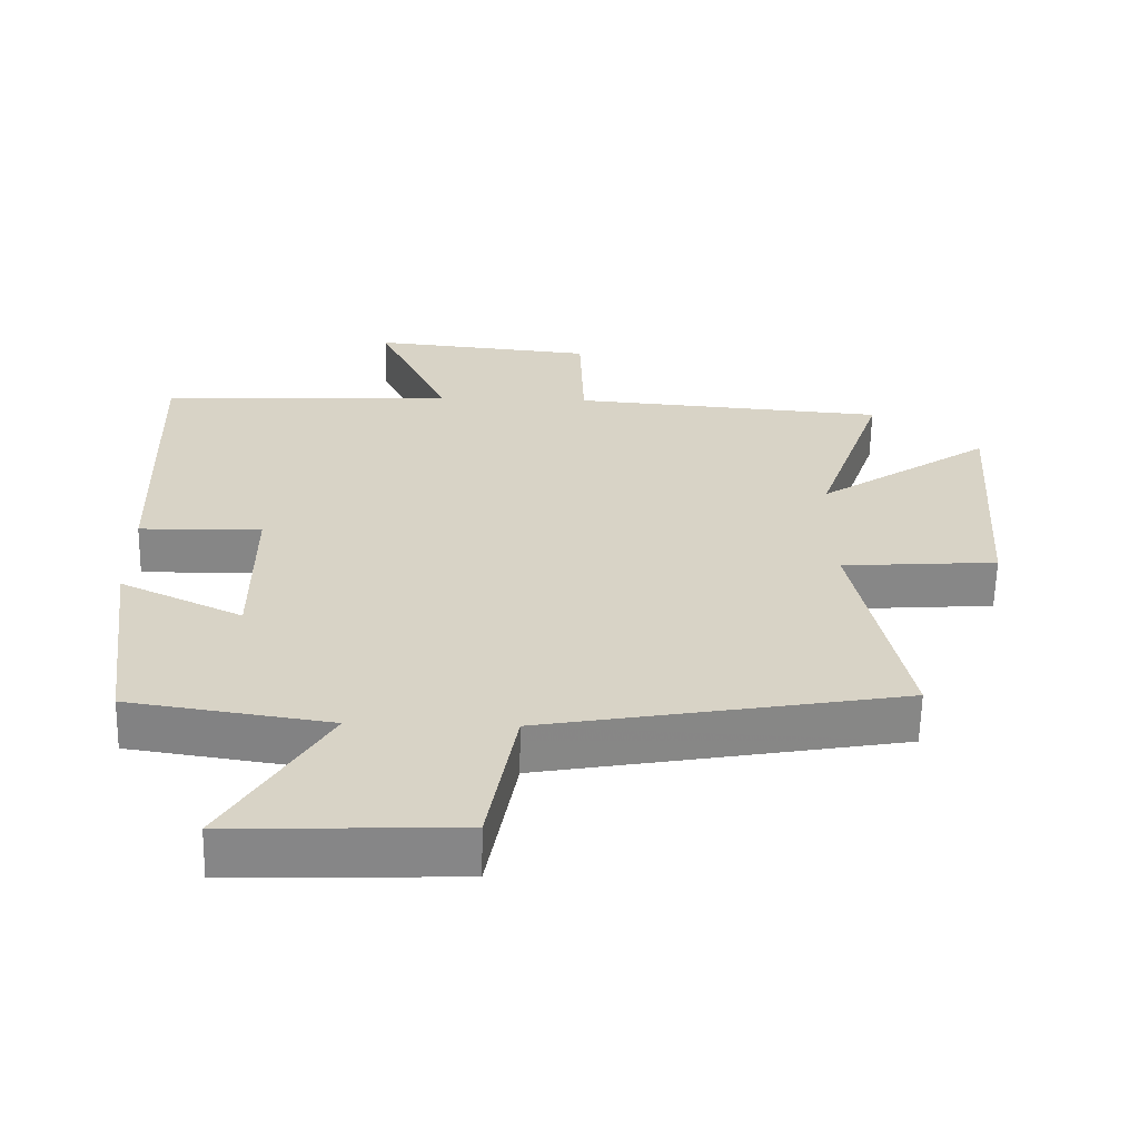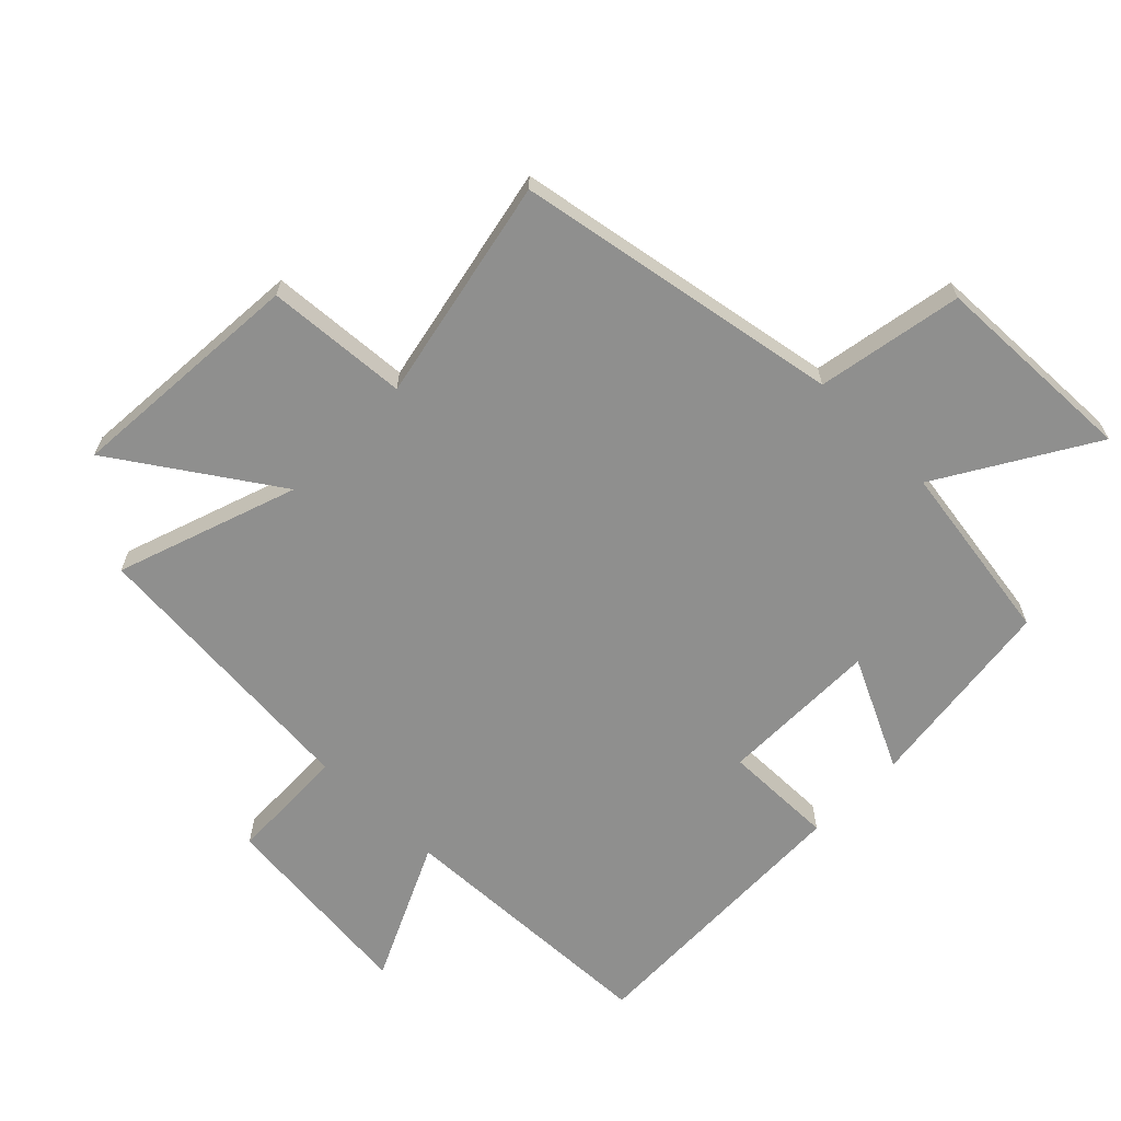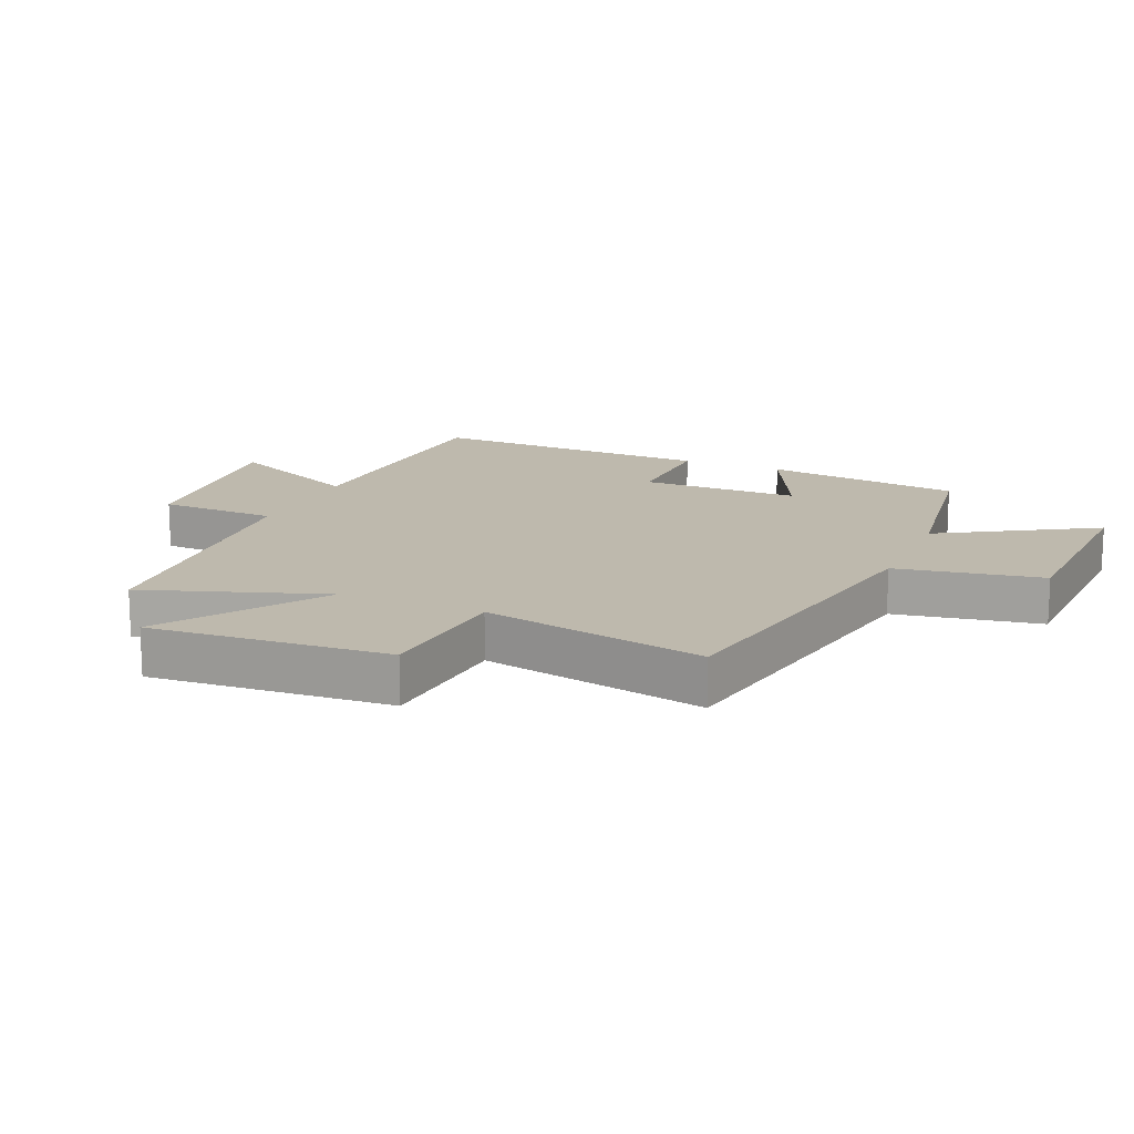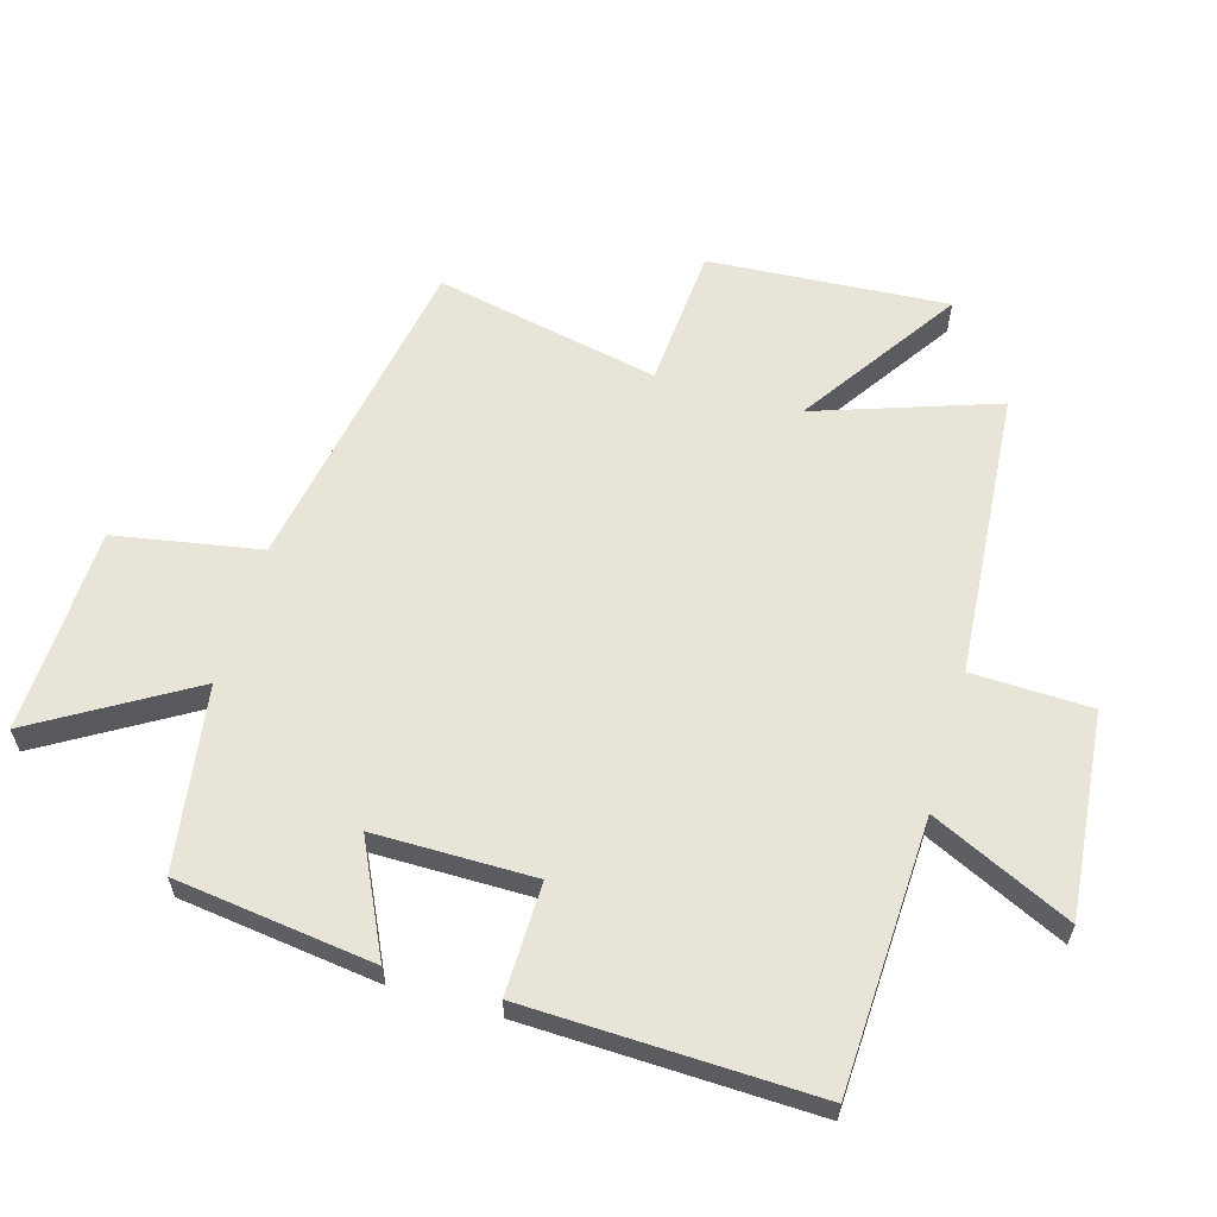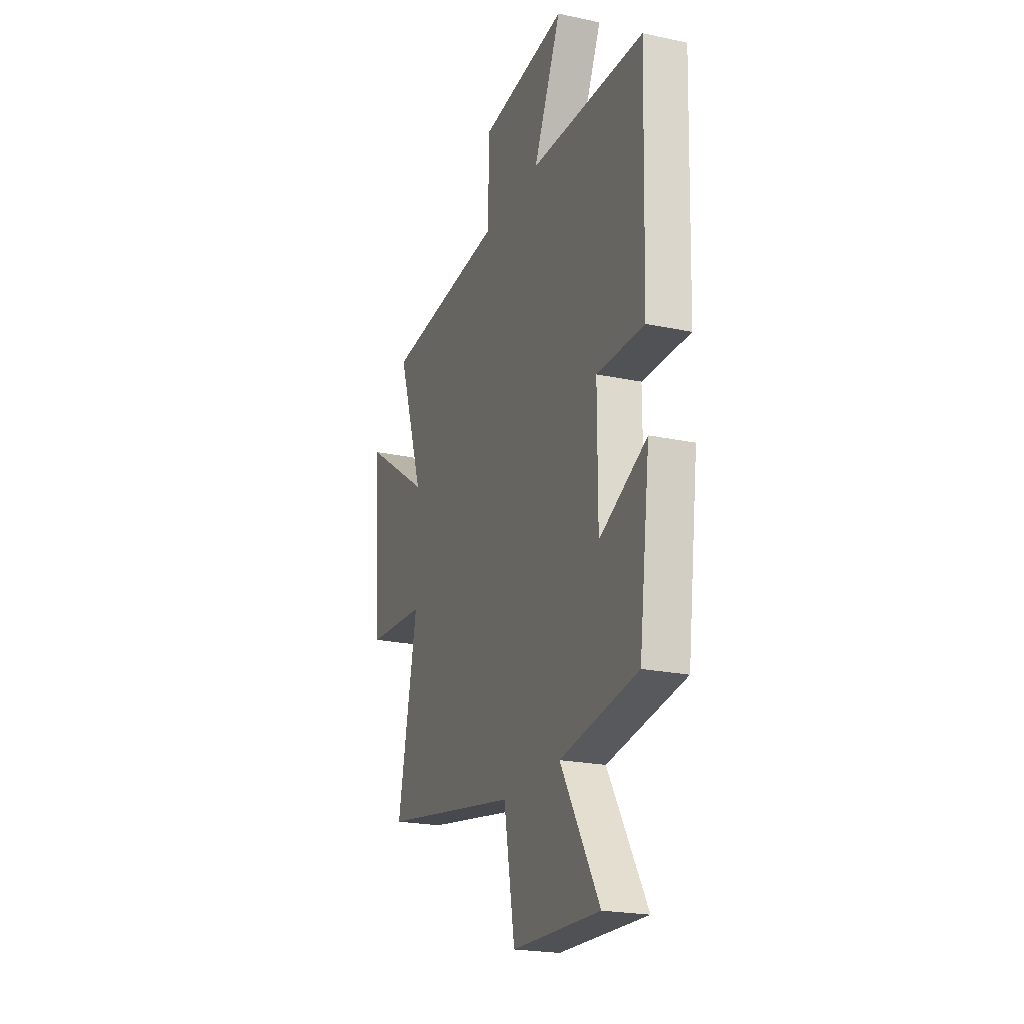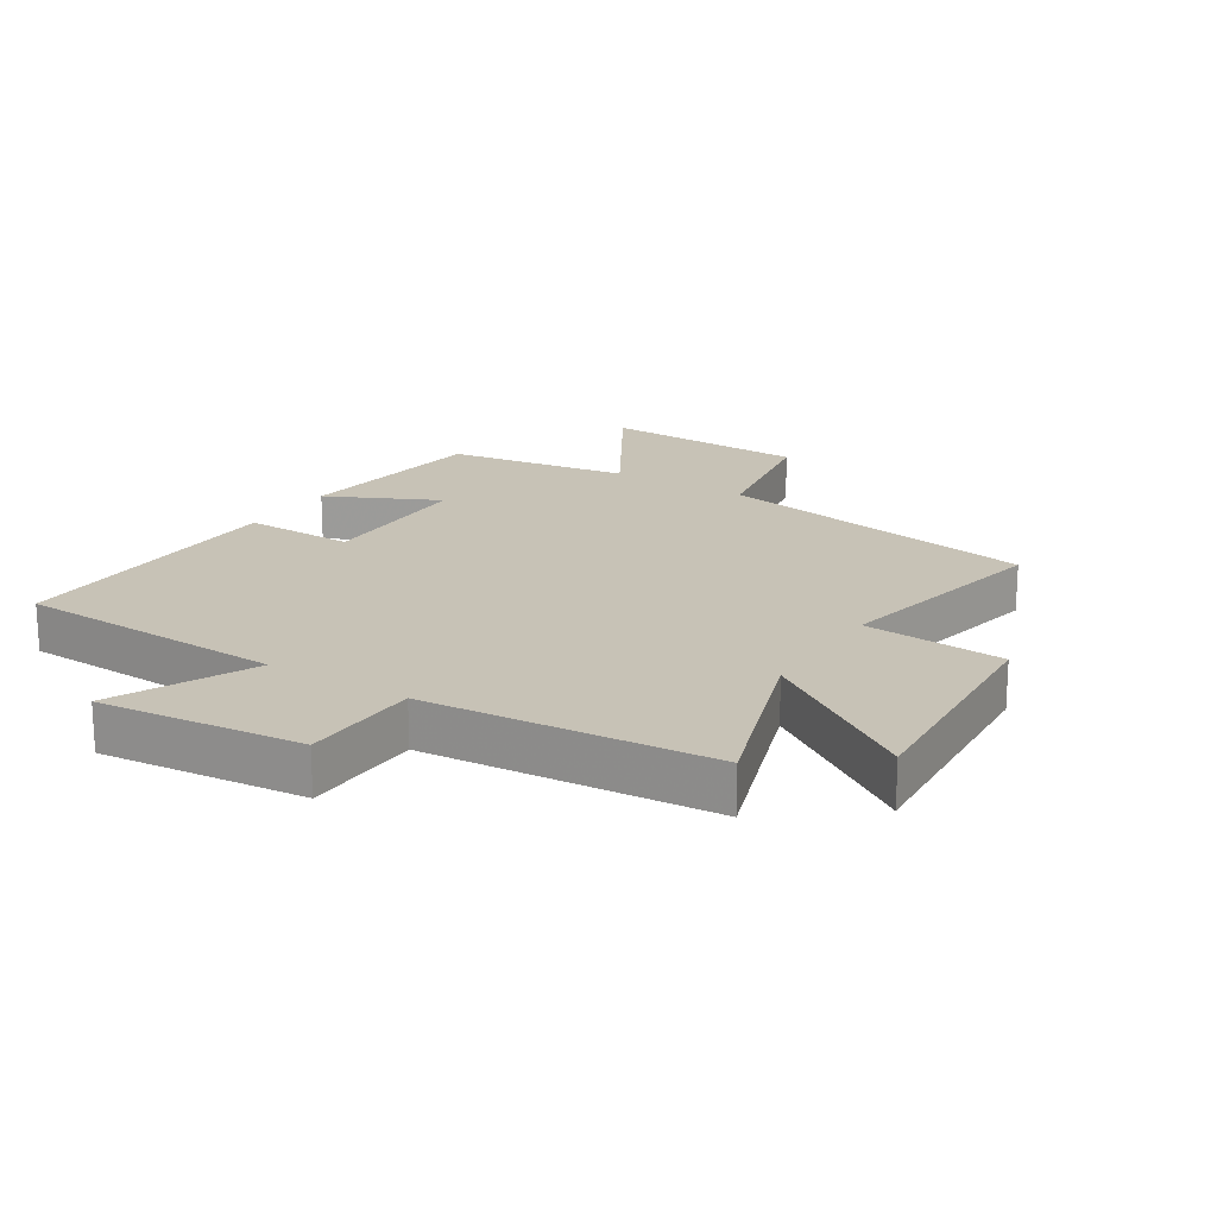
<metadata>
{"format":"obj","ext":"obj","renderer":"f3d","projection":"perspective","resolution":1024,"background":"white","views":[{"elev":-62.1,"azim":-1.1,"up":"+Z"},{"elev":-65.1,"azim":135.3,"up":"+Y"},{"elev":15.2,"azim":113.3,"up":"+Y"},{"elev":60.6,"azim":-73.8,"up":"+Y"},{"elev":-22.1,"azim":-110.3,"up":"+Z"},{"elev":19.2,"azim":32.2,"up":"+Y"}]}
</metadata>
<code>
v 0.598 0.07 0.464
v 0.5 0.07 0.177
v 0.751 0.07 0.346
v 0.725 0.07 -0.034
v 0.5 0.07 -0.051
v 0.574 0.07 -0.407
v 0.056 0.07 -0.5
v 0.015 0.07 -0.731
v -0.313 0.07 -0.743
v -0.168 0.07 -0.5
v -0.459 0.07 -0.456
v -0.5 0.07 -0.141
v -0.323 0.07 -0.226
v -0.323 0.07 0.028
v -0.5 0.07 0.025
v -0.514 0.07 0.482
v -0.085 0.07 0.5
v -0.189 0.07 0.721
v 0.135 0.07 0.689
v 0.141 0.07 0.5
v 0.598 0 0.464
v 0.5 0 0.177
v 0.751 0 0.346
v 0.725 0 -0.034
v 0.5 0 -0.051
v 0.574 0 -0.407
v 0.056 0 -0.5
v 0.015 0 -0.731
v -0.313 0 -0.743
v -0.168 0 -0.5
v -0.459 0 -0.456
v -0.5 0 -0.141
v -0.323 0 -0.226
v -0.323 0 0.028
v -0.5 0 0.025
v -0.514 0 0.482
v -0.085 0 0.5
v -0.189 0 0.721
v 0.135 0 0.689
v 0.141 0 0.5
f 17 18 19 20
f 20 1 2
f 17 20 2
f 16 17 2
f 15 16 2
f 14 15 2
f 13 14 2
f 10 11 12 13
f 10 13 2
f 7 8 9 10
f 5 6 7 10
f 5 10 2 3
f 3 4 5
f 40 39 38 37
f 22 21 40
f 22 40 37
f 22 37 36
f 22 36 35
f 22 35 34
f 22 34 33
f 33 32 31 30
f 22 33 30
f 30 29 28 27
f 30 27 26 25
f 23 22 30 25
f 25 24 23
f 1 21 22 2
f 2 22 23 3
f 3 23 24 4
f 4 24 25 5
f 5 25 26 6
f 6 26 27 7
f 7 27 28 8
f 8 28 29 9
f 9 29 30 10
f 10 30 31 11
f 11 31 32 12
f 12 32 33 13
f 13 33 34 14
f 14 34 35 15
f 15 35 36 16
f 16 36 37 17
f 17 37 38 18
f 18 38 39 19
f 19 39 40 20
f 20 40 21 1

</code>
